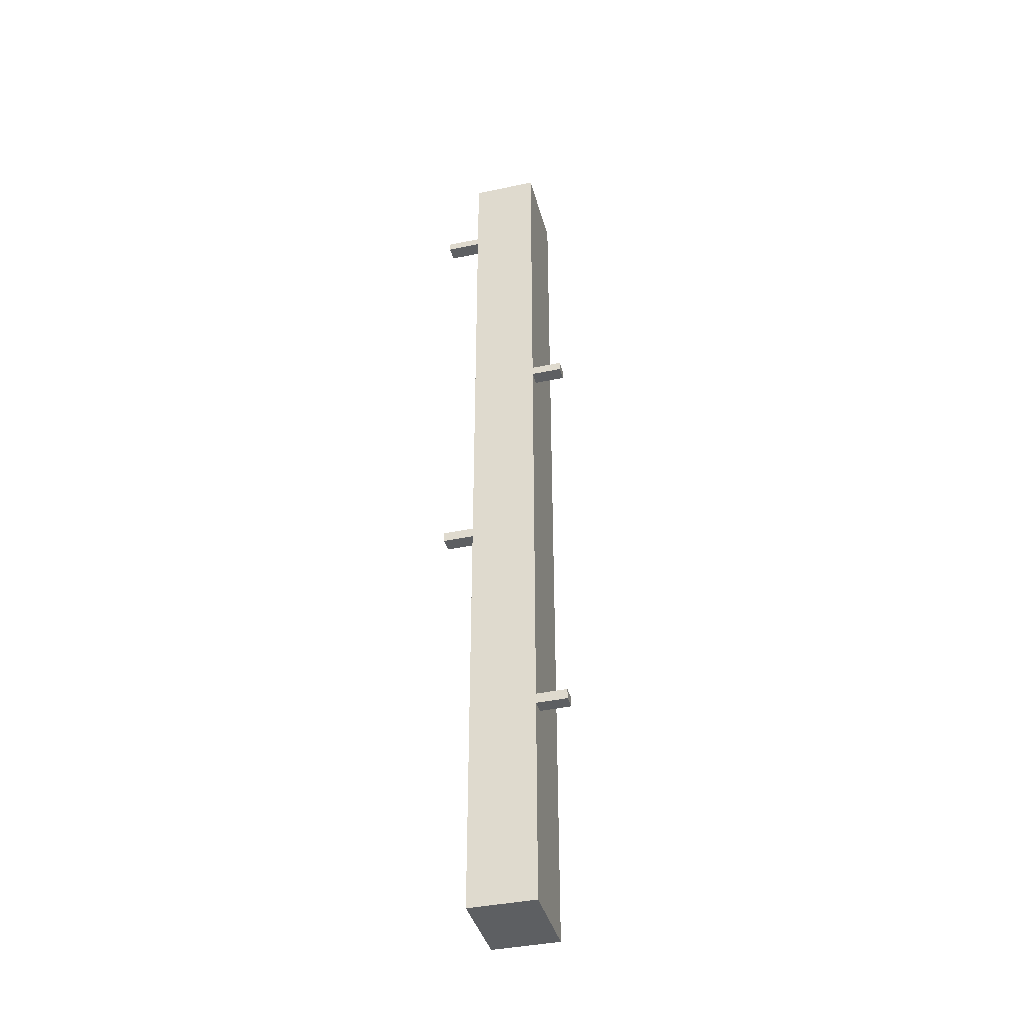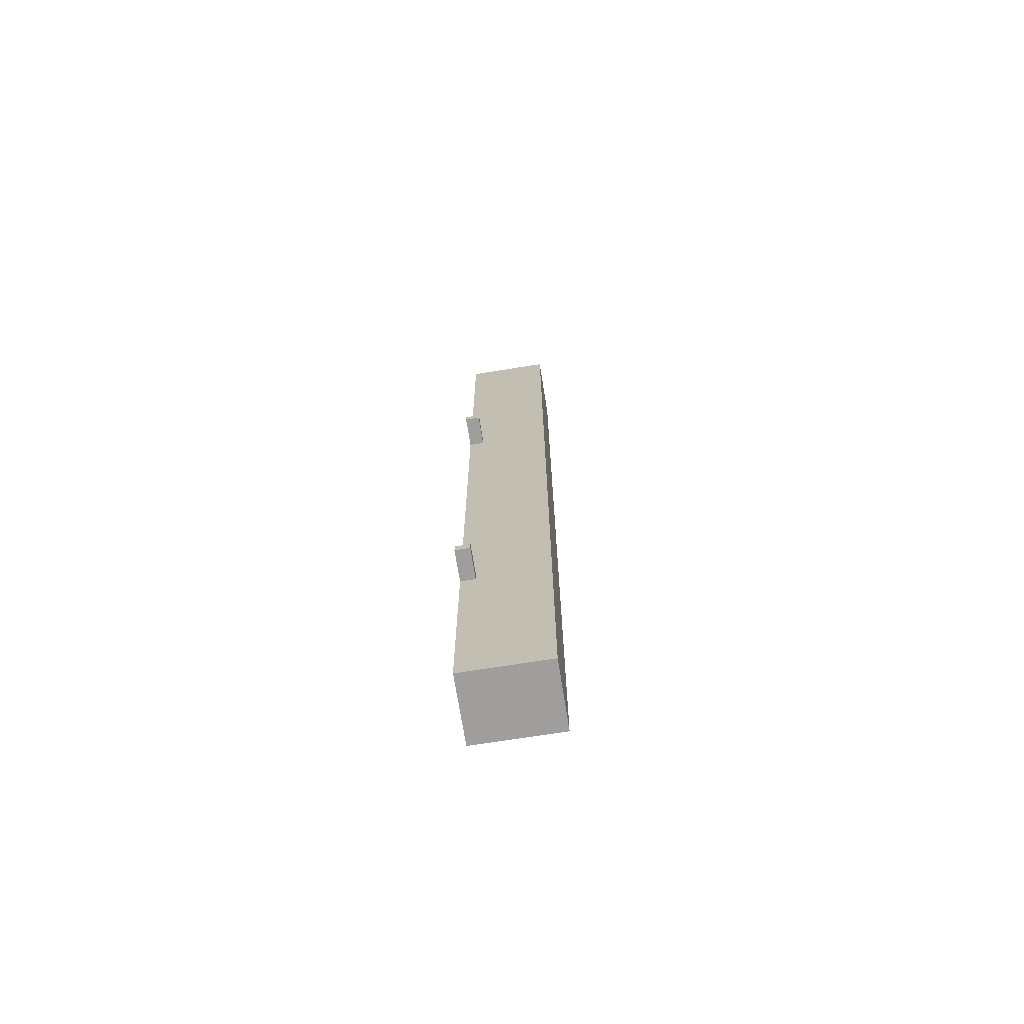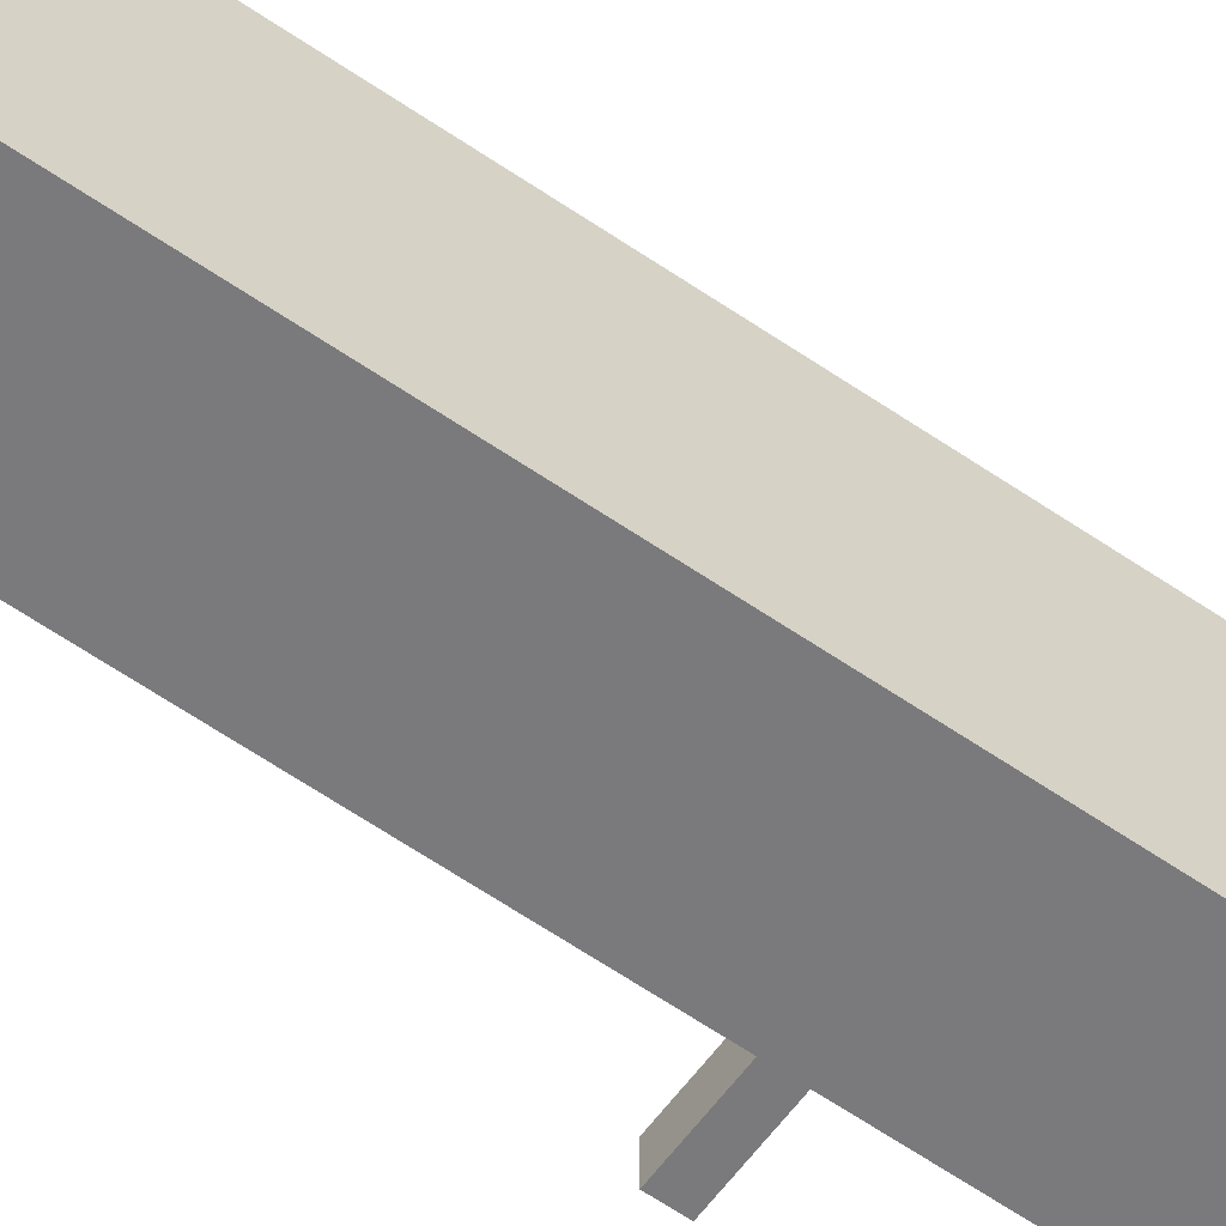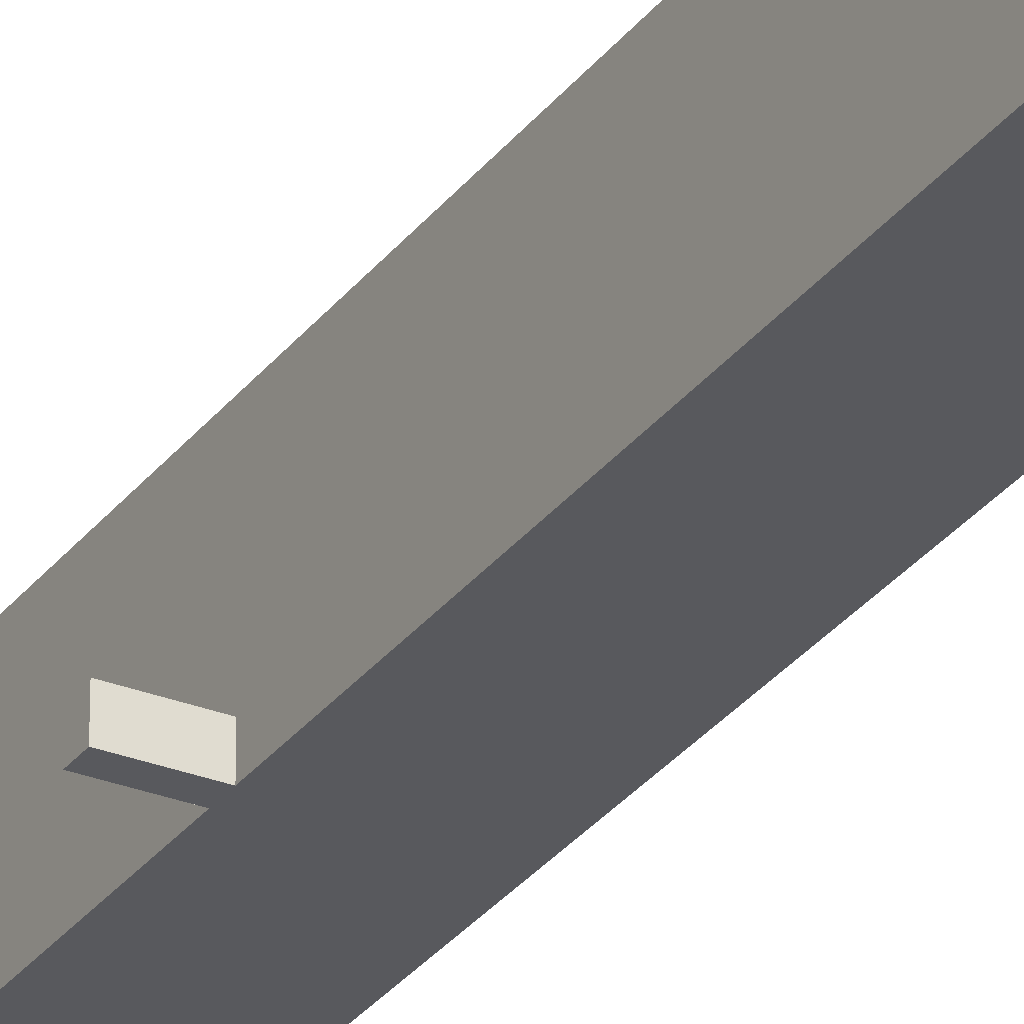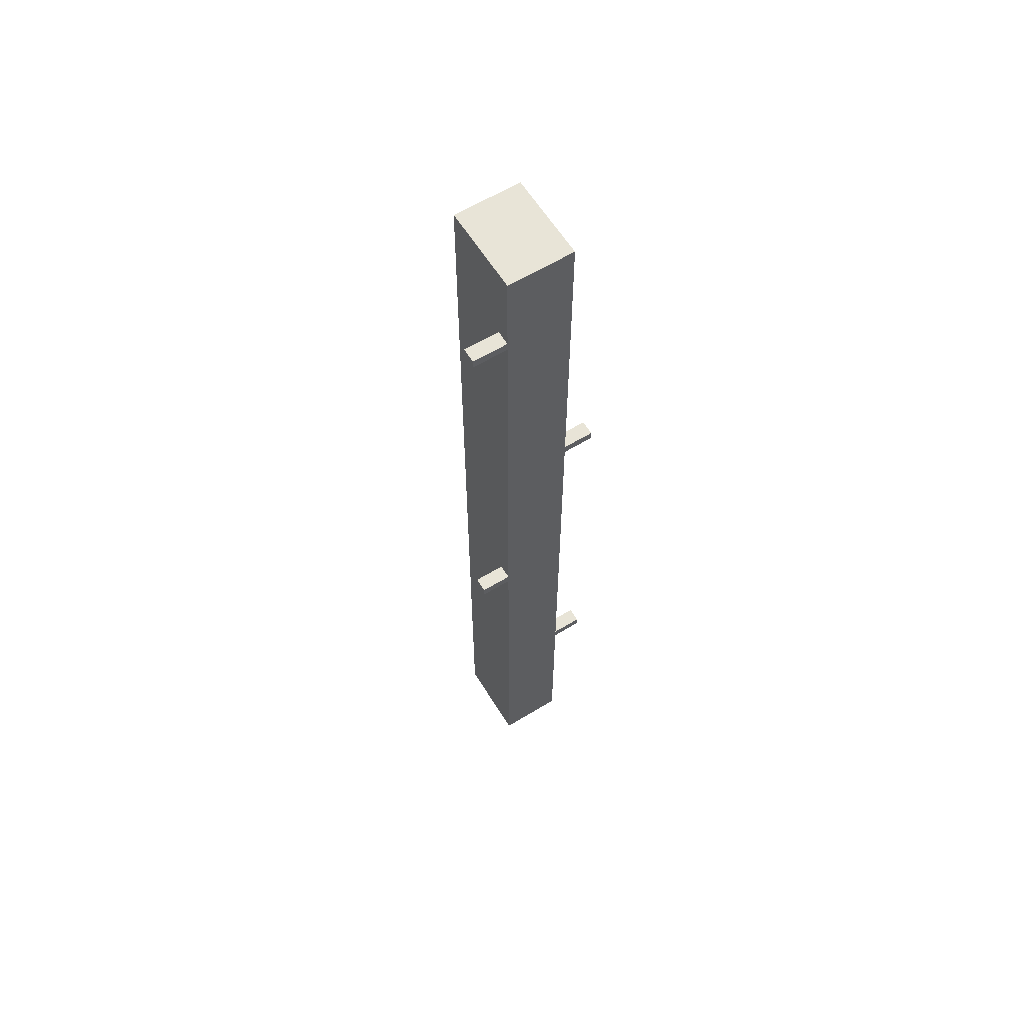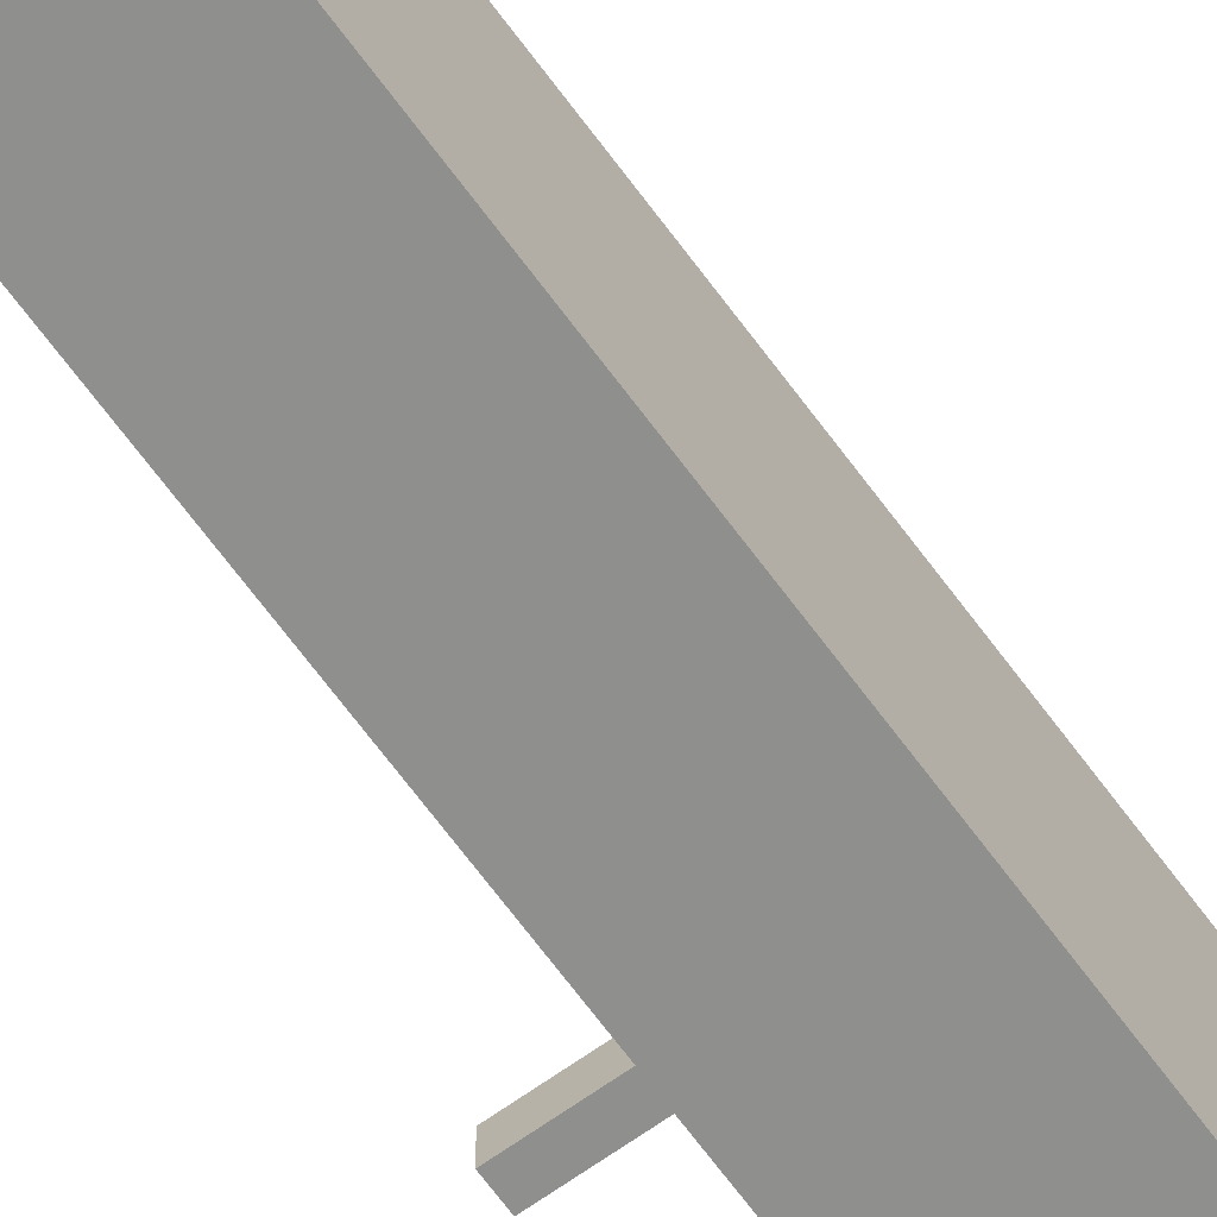
<metadata>
{"format":"obj","ext":"obj","renderer":"f3d","projection":"perspective","resolution":1024,"background":"white","views":[{"elev":-39.5,"azim":14.7,"up":"+Z"},{"elev":-71.0,"azim":99.0,"up":"+Z"},{"elev":-58.2,"azim":54.1,"up":"+Y"},{"elev":-29.8,"azim":-29.7,"up":"+Y"},{"elev":61.3,"azim":-31.7,"up":"+Z"},{"elev":-65.3,"azim":35.9,"up":"+Y"}]}
</metadata>
<code>
o mailroom_walls
v -15.38 0 0
v -15.38 40 0
v -15.38 0 -450
v -15.38 40 -450
v 15.38 0 0
v 15.38 40 0
v 15.38 0 -450
v 15.38 40 -450
v -15.38 6.827 0
v -15.38 6.827 -450
v 15.38 6.827 -450
v 15.38 6.827 0
v -15.38 8e-06 -43.55
v -15.38 8e-06 -39.41
v -15.38 40 -39.41
v -15.38 40 -43.55
v 15.38 8e-06 -39.41
v 15.38 8e-06 -43.55
v 15.38 40 -43.55
v 15.38 40 -39.41
v 15.38 6.827 -43.55
v 15.38 6.827 -39.41
v -15.38 6.827 -39.41
v -15.38 6.827 -43.55
v -31.63 8e-06 -43.55
v -31.63 8e-06 -39.41
v -31.63 6.827 -39.41
v -31.63 6.827 -43.55
v -15.38 40 -147.4
v -15.38 40 -248.3
v -15.38 40 -349.3
v 15.38 1.2e-05 -147.4
v 15.38 8e-06 -248.3
v 15.38 4e-06 -349.3
v -15.38 6.827 -147.4
v -15.38 6.827 -248.3
v -15.38 6.827 -349.3
v -15.38 4e-06 -349.3
v -15.38 6e-06 -248.3
v -15.38 1e-05 -147.4
v 15.38 40 -349.3
v 15.38 40 -248.3
v 15.38 40 -147.4
v 15.38 6.827 -349.3
v 15.38 6.827 -248.3
v 15.38 6.827 -147.4
v -15.38 40 -151.8
v 15.38 1.2e-05 -151.8
v -15.38 6.827 -151.8
v -15.38 1e-05 -151.8
v 15.38 40 -151.8
v 15.38 6.827 -151.8
v -15.38 40 -253.2
v 15.38 8e-06 -253.2
v -15.38 6.827 -253.2
v -15.38 6e-06 -253.2
v 15.38 40 -253.2
v 15.38 6.827 -253.2
v -15.38 40 -354.1
v 15.38 4e-06 -354.1
v -15.38 6.827 -354.1
v -15.38 4e-06 -354.1
v 15.38 40 -354.1
v 15.38 6.827 -354.1
v -29.79 6e-06 -253.2
v -29.79 6e-06 -248.3
v 29.79 6.827 -354.1
v 29.79 6.827 -349.3
v 29.79 6.827 -151.8
v 29.79 6.827 -147.4
v 29.79 4e-06 -349.3
v 29.79 1.2e-05 -147.4
v -29.79 6.827 -248.3
v 29.79 1.2e-05 -151.8
v -29.79 6.827 -253.2
v 29.79 4e-06 -354.1
f 61 59 4 10
f 10 4 8 11
f 22 20 6 12
f 12 6 2 9
f 14 17 5 1
f 20 15 2 6
f 5 12 9 1
f 17 22 12 5
f 3 10 11 7
f 62 61 10 3
f 1 9 23 14
f 13 25 28 24
f 32 46 21 18
f 18 21 22 17
f 43 29 16 19
f 19 16 15 20
f 40 32 18 13
f 13 18 17 14
f 46 43 19 21
f 21 19 20 22
f 9 2 15 23
f 23 15 16 24
f 26 27 28 25
f 24 28 27 23
f 14 26 25 13
f 23 27 26 14
f 64 63 41 44
f 58 57 42 45
f 52 51 43 46
f 62 60 34 38
f 56 54 33 39
f 50 48 32 40
f 63 59 31 41
f 57 53 30 42
f 51 47 29 43
f 39 66 65 56
f 54 58 45 33
f 60 76 71 34
f 13 24 35 40
f 50 49 36 39
f 56 55 37 38
f 24 16 29 35
f 49 47 30 36
f 55 53 31 37
f 35 29 47 49
f 40 35 49 50
f 33 45 52 48
f 42 30 47 51
f 39 33 48 50
f 45 42 51 52
f 36 30 53 55
f 48 74 72 32
f 34 44 58 54
f 41 31 53 57
f 38 34 54 56
f 44 41 57 58
f 7 11 64 60
f 8 4 59 63
f 3 7 60 62
f 11 8 63 64
f 38 37 61 62
f 37 31 59 61
f 76 67 68 71
f 74 69 70 72
f 66 73 75 65
f 34 71 68 44
f 52 69 74 48
f 46 70 69 52
f 36 73 66 39
f 56 65 75 55
f 64 67 76 60
f 44 68 67 64
f 32 72 70 46
f 55 75 73 36

</code>
